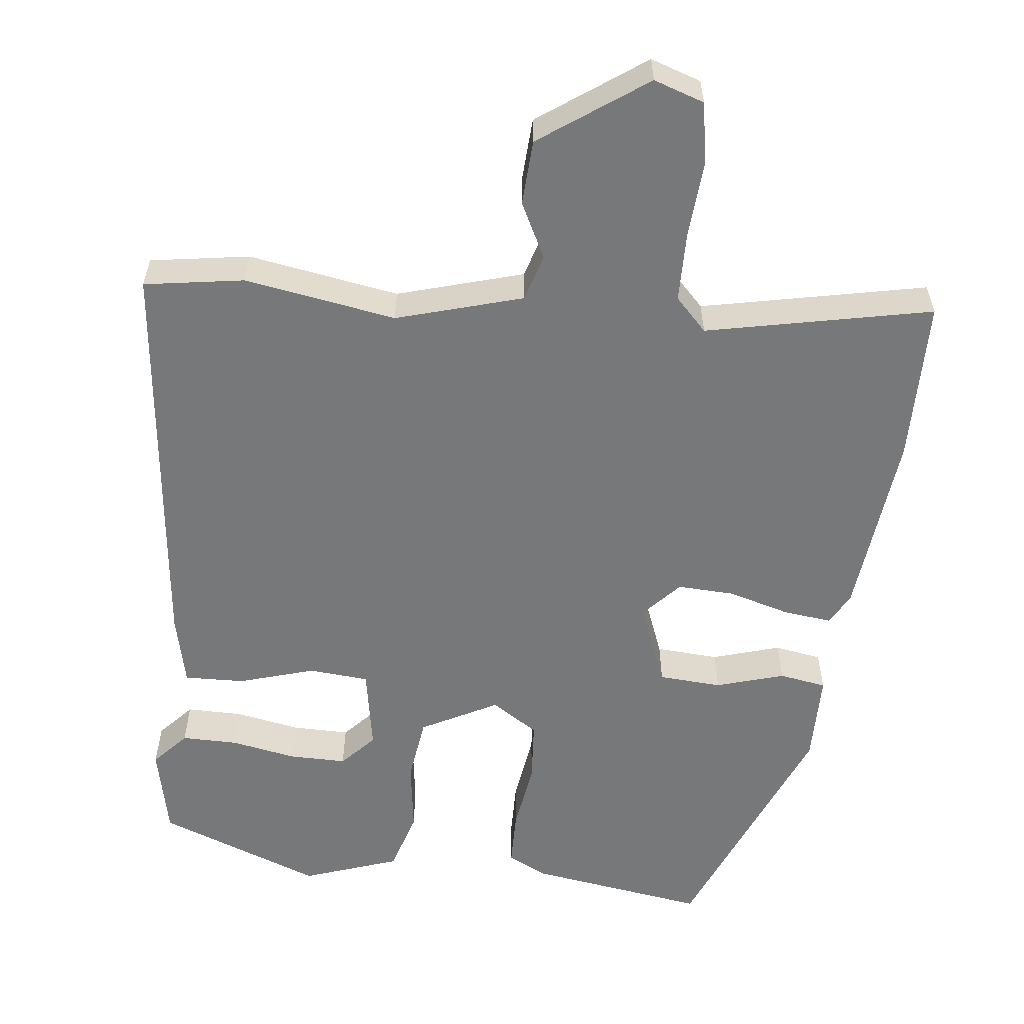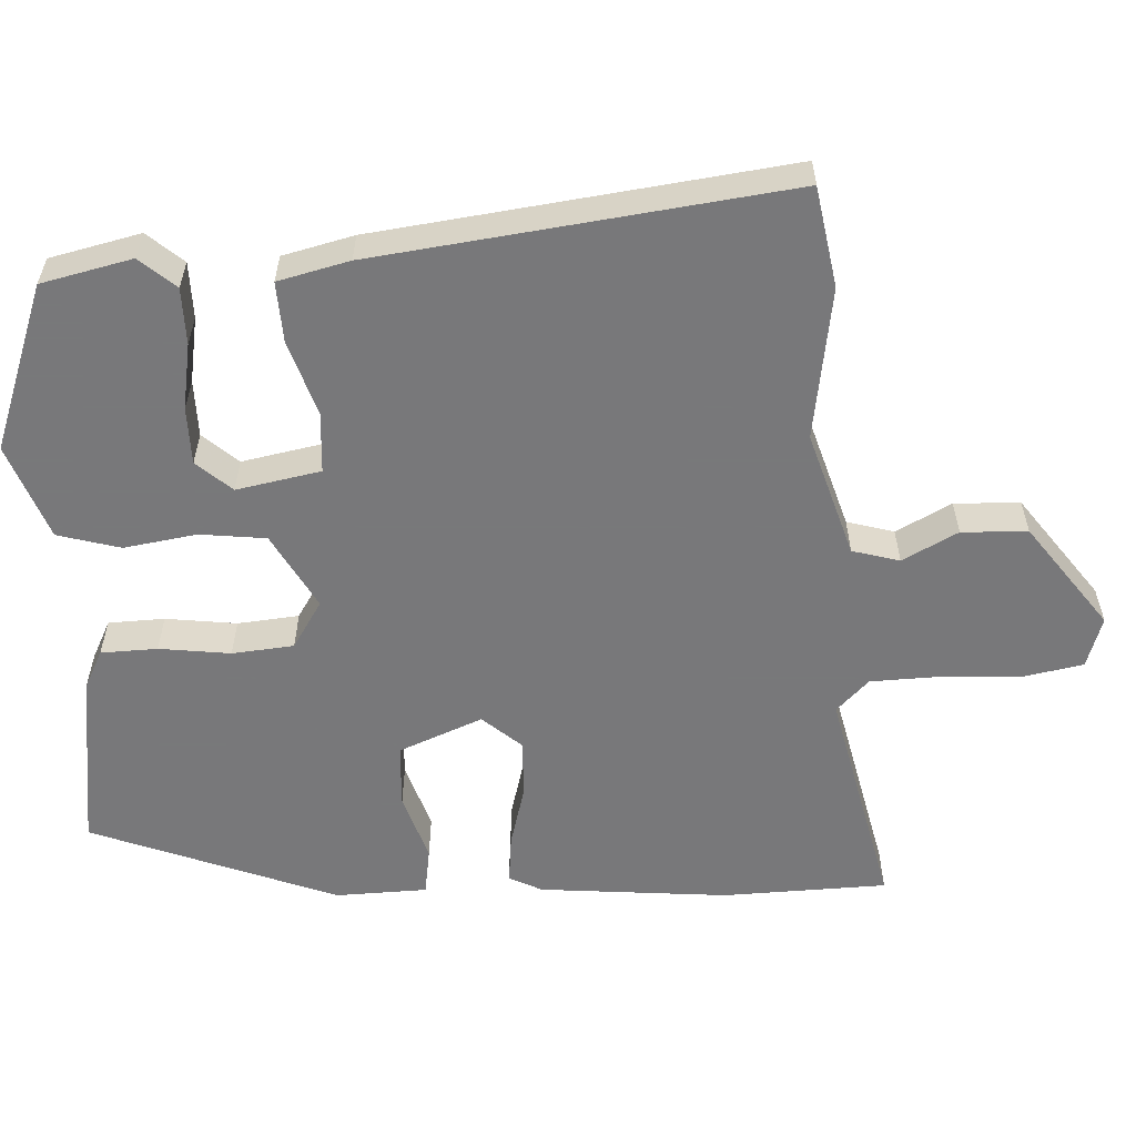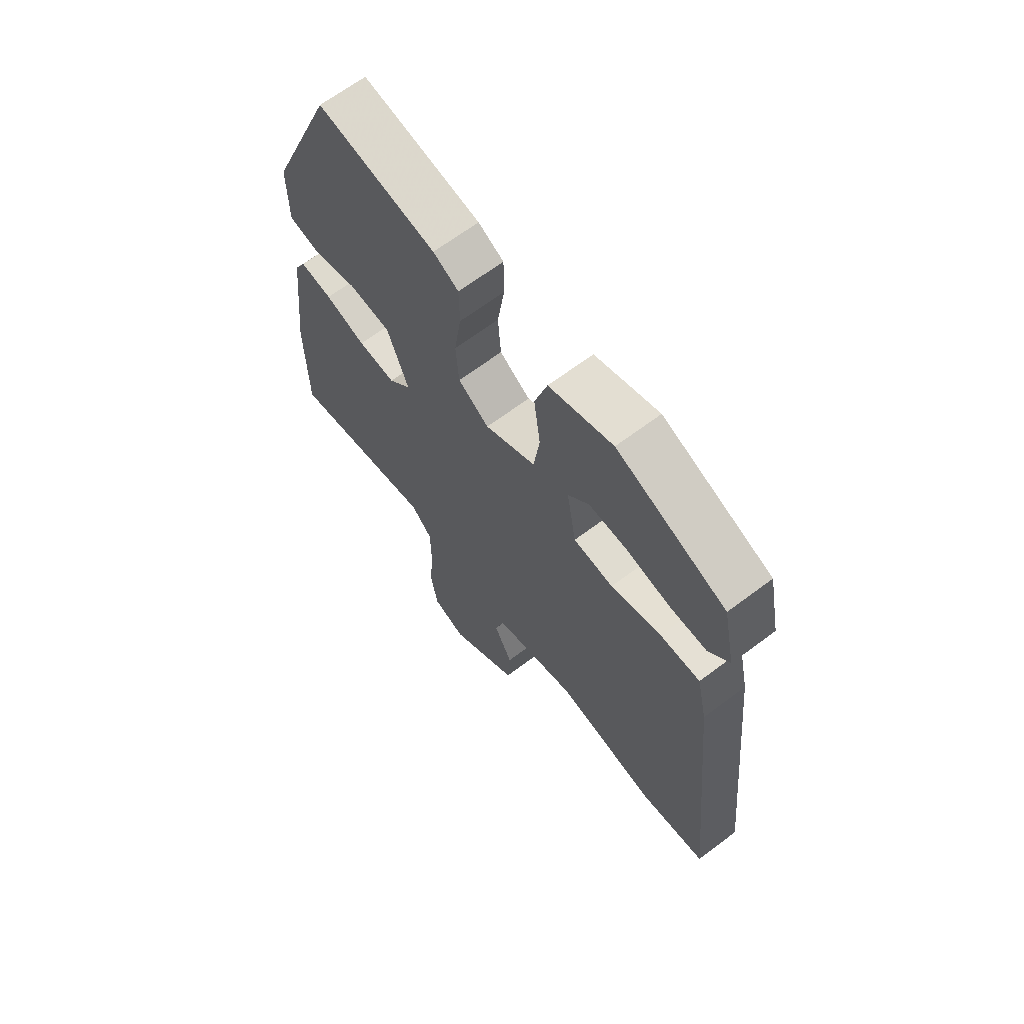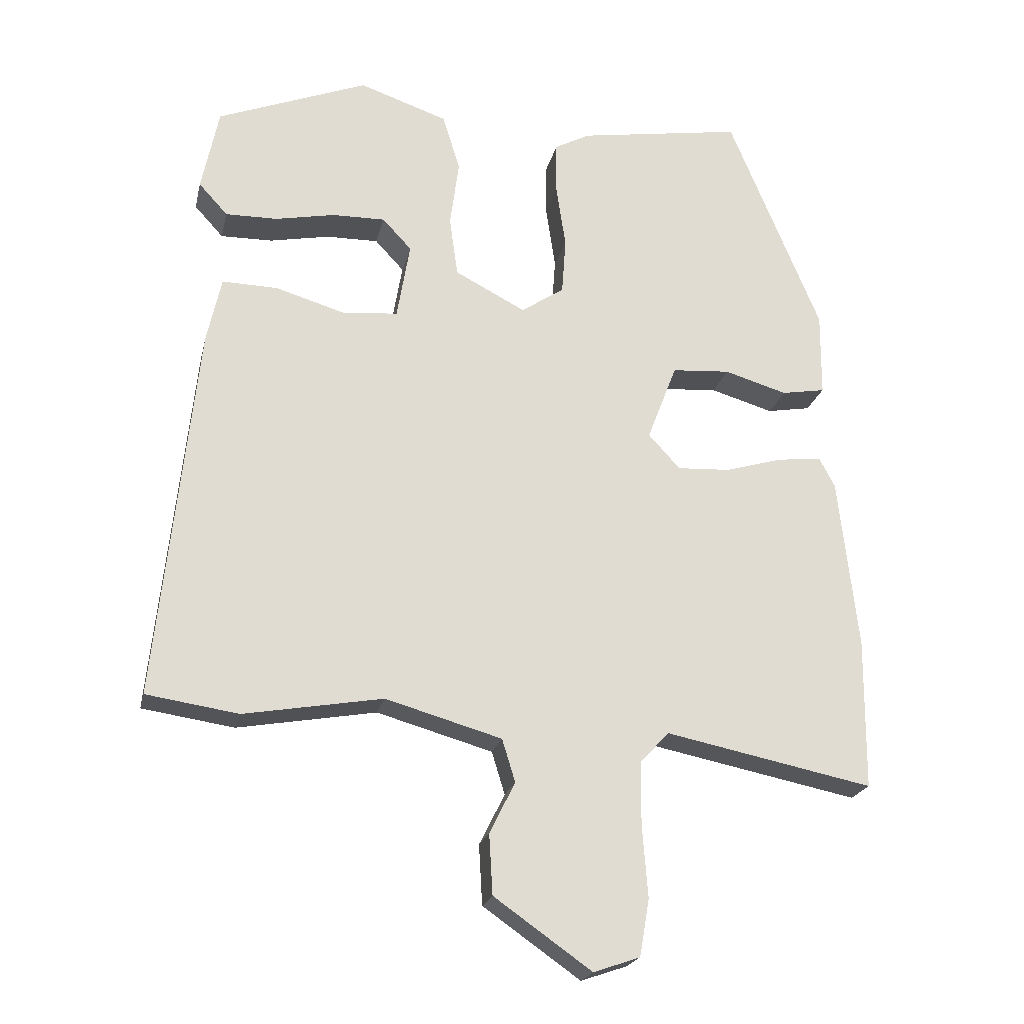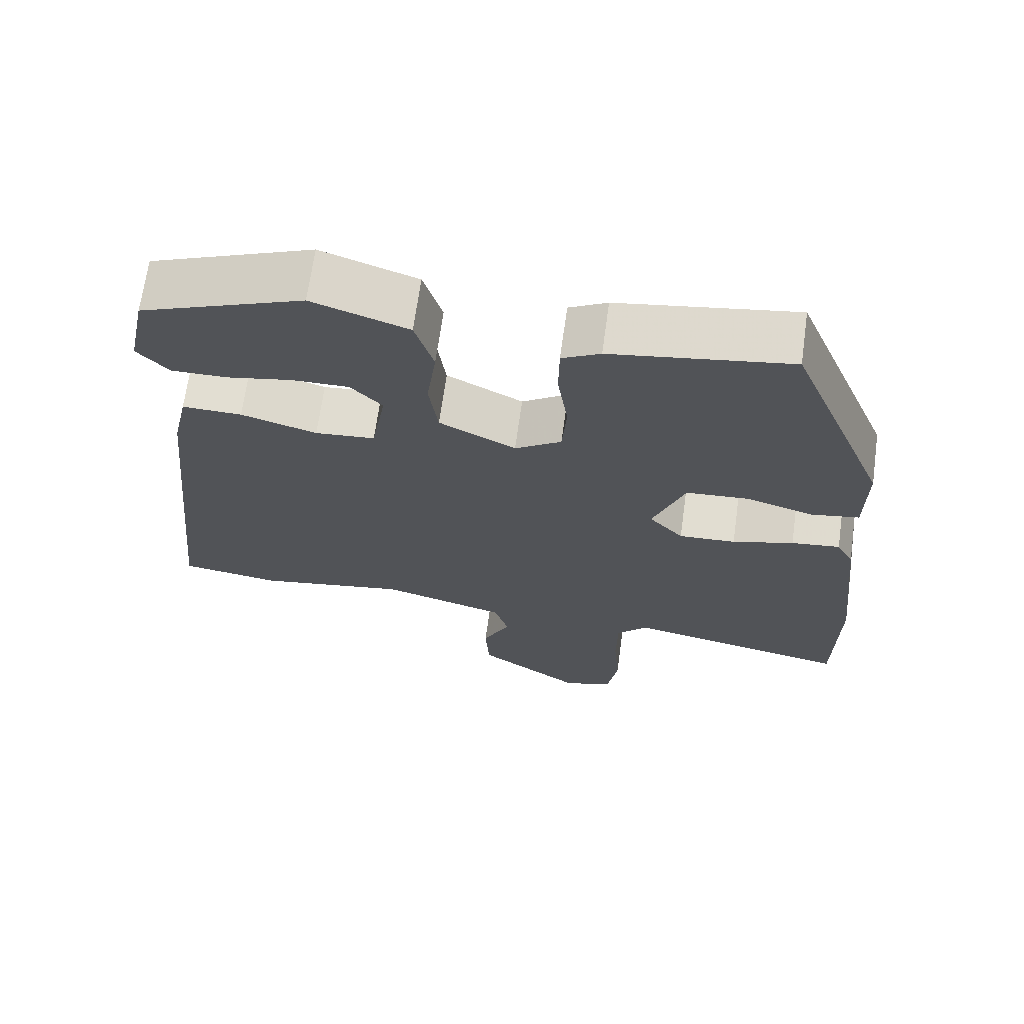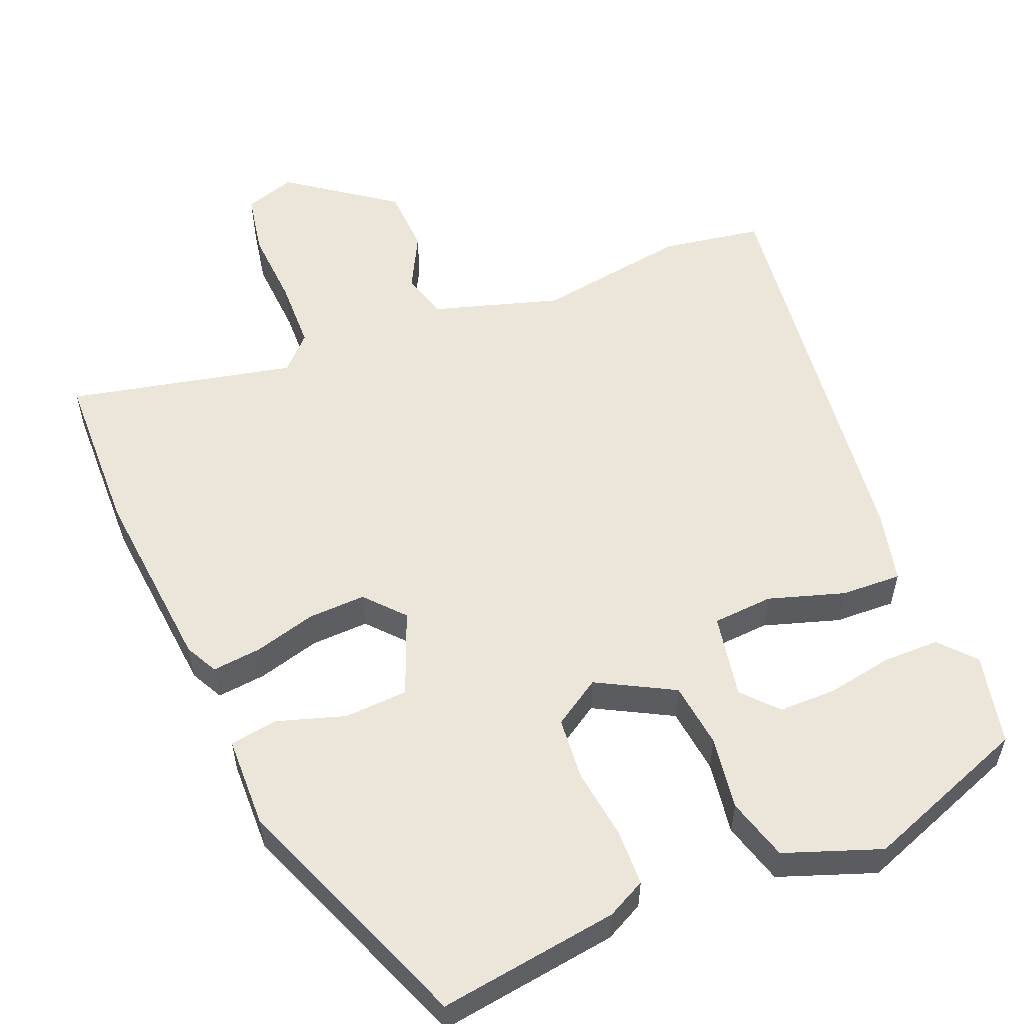
<metadata>
{"format":"obj","ext":"obj","renderer":"f3d","projection":"perspective","resolution":1024,"background":"white","views":[{"elev":-57.3,"azim":173.9,"up":"+Y"},{"elev":-57.6,"azim":94.1,"up":"+Y"},{"elev":66.2,"azim":52.9,"up":"+Z"},{"elev":-21.5,"azim":167.6,"up":"+Z"},{"elev":68.0,"azim":-172.1,"up":"+Z"},{"elev":55.7,"azim":-21.4,"up":"+Y"}]}
</metadata>
<code>
v 0.547 0.07 -0.493
v 0.414 0.07 -0.513
v 0.213 0.07 -0.478
v 0.045 0.07 -0.526
v 0.026 0.07 -0.588
v 0.063 0.07 -0.662
v 0.058 0.07 -0.749
v -0.083 0.07 -0.848
v -0.15 0.07 -0.825
v -0.164 0.07 -0.743
v -0.156 0.07 -0.639
v -0.157 0.07 -0.547
v -0.199 0.07 -0.503
v -0.499 0.07 -0.564
v -0.501 0.07 -0.346
v -0.473 0.07 -0.096
v -0.45 0.07 -0.053
v -0.385 0.07 -0.061
v -0.303 0.07 -0.085
v -0.227 0.07 -0.089
v -0.181 0.07 -0.039
v -0.224 0.07 0.073
v -0.308 0.07 0.079
v -0.399 0.07 0.052
v -0.462 0.07 0.063
v -0.463 0.07 0.185
v -0.33 0.07 0.507
v -0.092 0.07 0.469
v -0.041 0.07 0.442
v -0.04 0.07 0.367
v -0.054 0.07 0.273
v -0.048 0.07 0.191
v 0.014 0.07 0.15
v 0.116 0.07 0.203
v 0.128 0.07 0.29
v 0.115 0.07 0.387
v 0.14 0.07 0.469
v 0.268 0.07 0.513
v 0.486 0.07 0.428
v 0.511 0.07 0.307
v 0.469 0.07 0.261
v 0.394 0.07 0.262
v 0.307 0.07 0.279
v 0.231 0.07 0.28
v 0.189 0.07 0.235
v 0.208 0.07 0.123
v 0.288 0.07 0.116
v 0.389 0.07 0.146
v 0.469 0.07 0.148
v 0.49 0.07 0.053
v 0.547 0 -0.493
v 0.414 0 -0.513
v 0.213 0 -0.478
v 0.045 0 -0.526
v 0.026 0 -0.588
v 0.063 0 -0.662
v 0.058 0 -0.749
v -0.083 0 -0.848
v -0.15 0 -0.825
v -0.164 0 -0.743
v -0.156 0 -0.639
v -0.157 0 -0.547
v -0.199 0 -0.503
v -0.499 0 -0.564
v -0.501 0 -0.346
v -0.473 0 -0.096
v -0.45 0 -0.053
v -0.385 0 -0.061
v -0.303 0 -0.085
v -0.227 0 -0.089
v -0.181 0 -0.039
v -0.224 0 0.073
v -0.308 0 0.079
v -0.399 0 0.052
v -0.462 0 0.063
v -0.463 0 0.185
v -0.33 0 0.507
v -0.092 0 0.469
v -0.041 0 0.442
v -0.04 0 0.367
v -0.054 0 0.273
v -0.048 0 0.191
v 0.014 0 0.15
v 0.116 0 0.203
v 0.128 0 0.29
v 0.115 0 0.387
v 0.14 0 0.469
v 0.268 0 0.513
v 0.486 0 0.428
v 0.511 0 0.307
v 0.469 0 0.261
v 0.394 0 0.262
v 0.307 0 0.279
v 0.231 0 0.28
v 0.189 0 0.235
v 0.208 0 0.123
v 0.288 0 0.116
v 0.389 0 0.146
v 0.469 0 0.148
v 0.49 0 0.053
f 1 2 3
f 50 1 3
f 49 50 3
f 48 49 3
f 47 48 3
f 46 47 3 4
f 45 46 4 5
f 41 42 43
f 40 41 43
f 39 40 43
f 38 39 43
f 37 38 43
f 36 37 43
f 35 36 43 44
f 34 35 44 45
f 29 30 31
f 28 29 31
f 27 28 31
f 26 27 31
f 25 26 31
f 24 25 31
f 23 24 31
f 22 23 31 32
f 21 22 32 33
f 17 18 19
f 16 17 19
f 15 16 19
f 14 15 19
f 13 14 19
f 12 13 19 20
f 9 10 11
f 8 9 11
f 7 8 11
f 6 7 11
f 5 6 11
f 5 11 12
f 33 34 45
f 21 33 45
f 20 21 45
f 12 20 45
f 5 12 45
f 53 52 51
f 53 51 100
f 53 100 99
f 53 99 98
f 53 98 97
f 54 53 97 96
f 55 54 96 95
f 93 92 91
f 93 91 90
f 93 90 89
f 93 89 88
f 93 88 87
f 93 87 86
f 94 93 86 85
f 95 94 85 84
f 81 80 79
f 81 79 78
f 81 78 77
f 81 77 76
f 81 76 75
f 81 75 74
f 81 74 73
f 82 81 73 72
f 83 82 72 71
f 69 68 67
f 69 67 66
f 69 66 65
f 69 65 64
f 69 64 63
f 70 69 63 62
f 61 60 59
f 61 59 58
f 61 58 57
f 61 57 56
f 61 56 55
f 62 61 55
f 95 84 83
f 95 83 71
f 95 71 70
f 95 70 62
f 95 62 55
f 1 51 52 2
f 2 52 53 3
f 3 53 54 4
f 4 54 55 5
f 5 55 56 6
f 6 56 57 7
f 7 57 58 8
f 8 58 59 9
f 9 59 60 10
f 10 60 61 11
f 11 61 62 12
f 12 62 63 13
f 13 63 64 14
f 14 64 65 15
f 15 65 66 16
f 16 66 67 17
f 17 67 68 18
f 18 68 69 19
f 19 69 70 20
f 20 70 71 21
f 21 71 72 22
f 22 72 73 23
f 23 73 74 24
f 24 74 75 25
f 25 75 76 26
f 26 76 77 27
f 27 77 78 28
f 28 78 79 29
f 29 79 80 30
f 30 80 81 31
f 31 81 82 32
f 32 82 83 33
f 33 83 84 34
f 34 84 85 35
f 35 85 86 36
f 36 86 87 37
f 37 87 88 38
f 38 88 89 39
f 39 89 90 40
f 40 90 91 41
f 41 91 92 42
f 42 92 93 43
f 43 93 94 44
f 44 94 95 45
f 45 95 96 46
f 46 96 97 47
f 47 97 98 48
f 48 98 99 49
f 49 99 100 50
f 50 100 51 1

</code>
